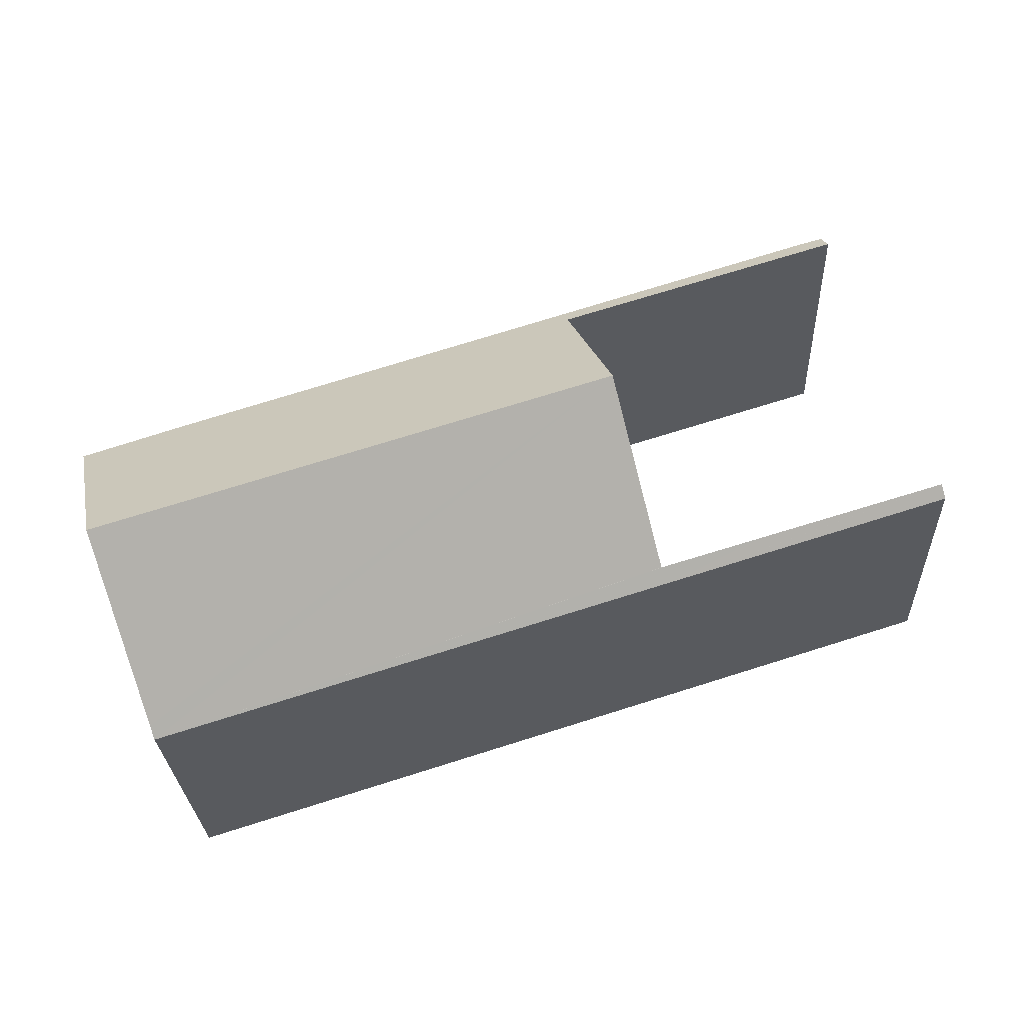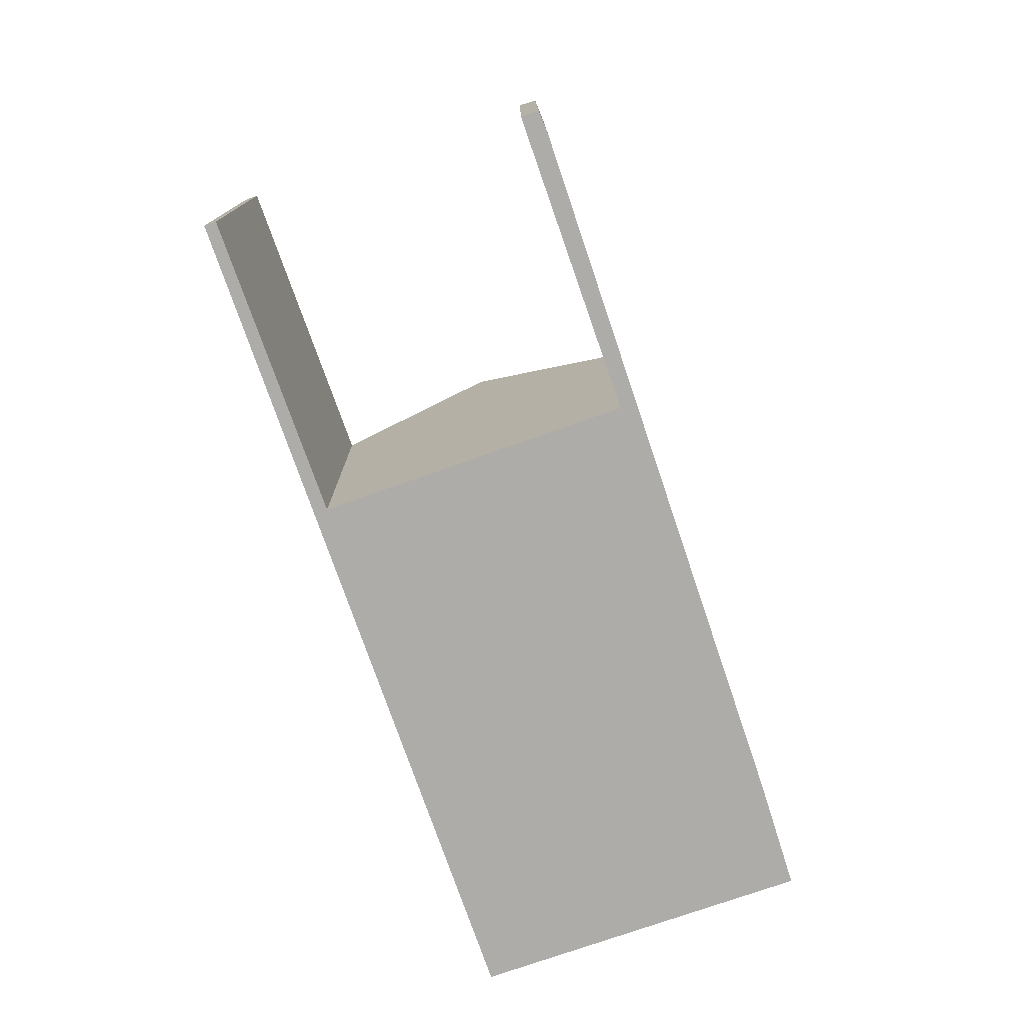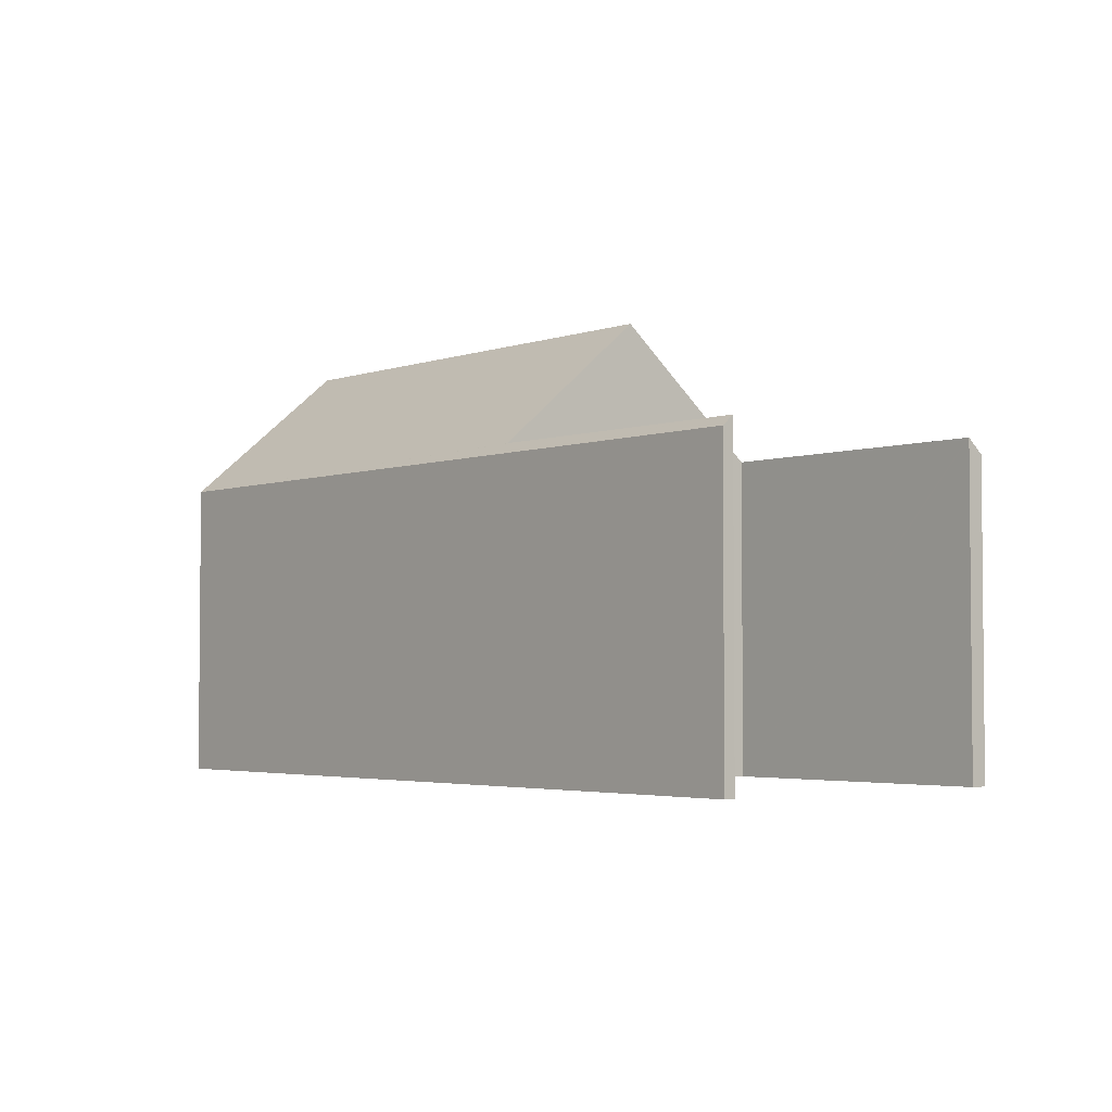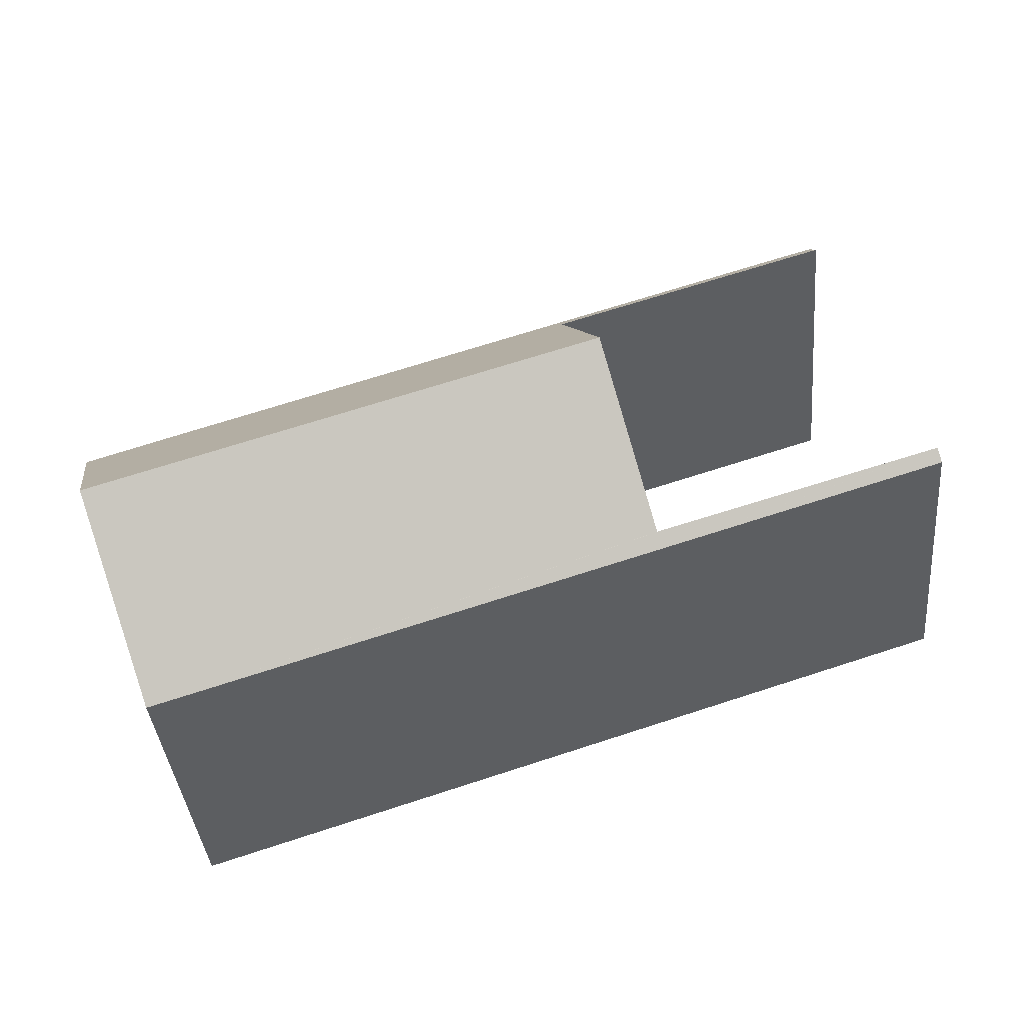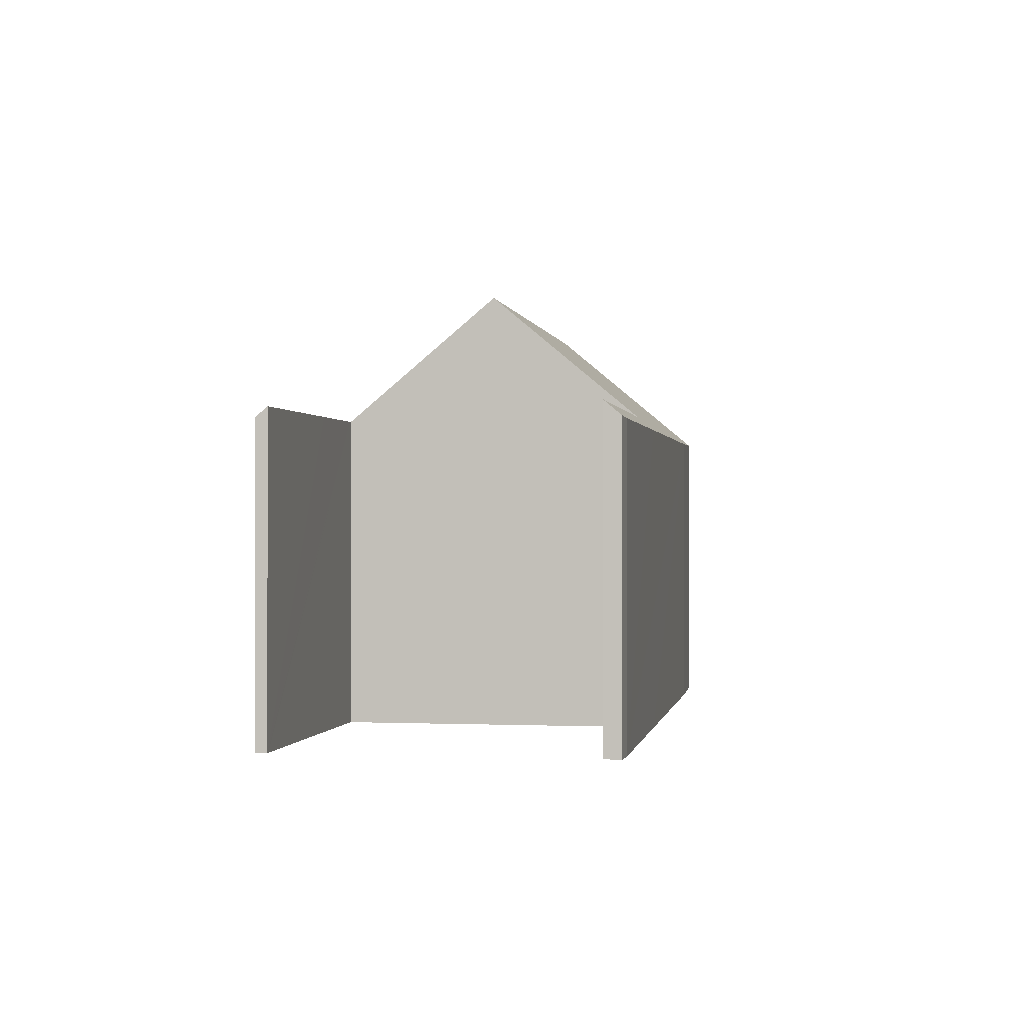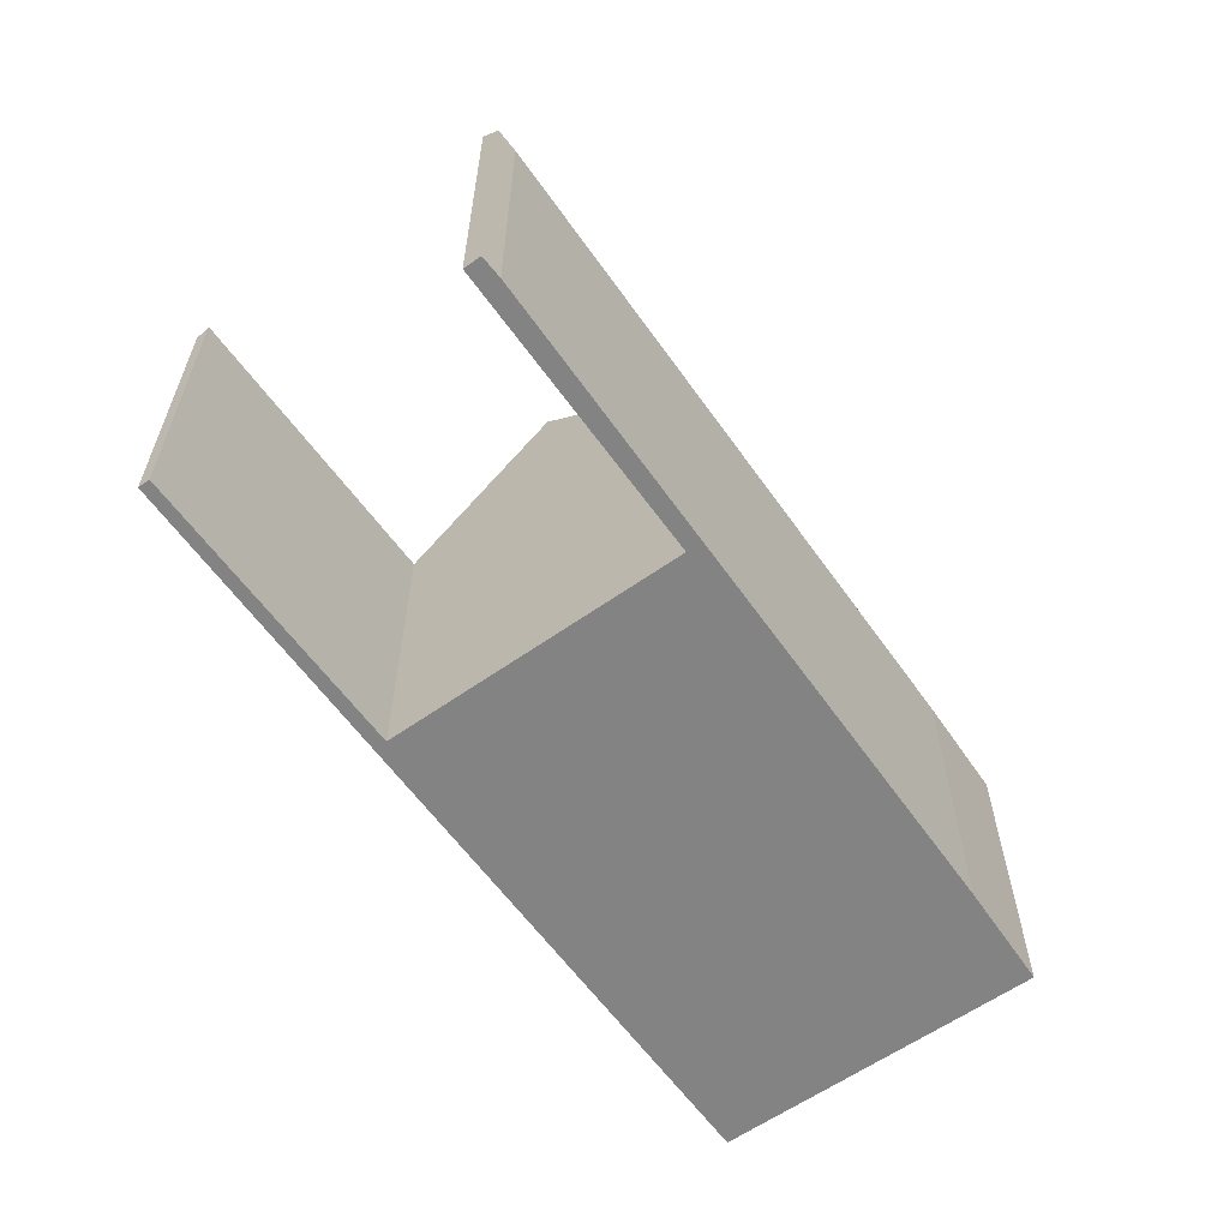
<metadata>
{"format":"obj","ext":"obj","renderer":"f3d","projection":"perspective","resolution":1024,"background":"white","views":[{"elev":-26.9,"azim":-177.5,"up":"+Z"},{"elev":-76.6,"azim":-53.4,"up":"+Y"},{"elev":-3.3,"azim":-112.7,"up":"+Y"},{"elev":-39.1,"azim":-174.6,"up":"+Z"},{"elev":-0.5,"azim":-62.9,"up":"+Y"},{"elev":-61.0,"azim":-37.1,"up":"+Y"}]}
</metadata>
<code>
v  0.096 8.223 0.295
v  7.324 7.964 -2.292
v  0 7.964 4.877e-16
v  0.17 8.223 0.272
v  4.898 8.245 -1.18
v  7.429 8.257 -1.958
v  20.5 7.964 -6.416
v  7.537 8.257 -1.991
v  8.718 11.6 1.836
v  20.59 8.211 -6.134
v  21.8 11.6 -2.259
v  2.701 7.93 8.326
v  2.598 8.312 7.879
v  2.56 8.312 7.891
v  3.269 7.902 8.184
v  9.806 8.308 5.628
v  9.932 7.957 6.03
v  9.881 8.308 5.605
v  20.39 8.044 2.648
v  23.05 8.112 1.729
v  2.56 -4.832e-16 7.891
v  2.701 -5.098e-16 8.326
v  0.096 -1.806e-17 0.295
v  0 0 0
v  7.537 1.219e-16 -1.991
v  9.881 -3.432e-16 5.605
v  8.718 -1.124e-16 1.836
v  3.269 -5.011e-16 8.184
v  9.932 -3.692e-16 6.03
v  20.39 -1.621e-16 2.648
v  23.05 -1.059e-16 1.729
v  0.17 -1.666e-17 0.272
v  7.429 1.199e-16 -1.958
v  4.898 7.225e-17 -1.18
v  21.8 1.383e-16 -2.259
v  20.59 3.756e-16 -6.134
v  20.5 3.929e-16 -6.416
v  7.324 1.403e-16 -2.292
v  2.598 -4.824e-16 7.879
v  9.806 -3.446e-16 5.628
g defaultobject
f 1 2 3
f 2 1 4
f 2 4 5
f 2 5 6
f 2 6 7
f 7 6 8
f 7 8 9
f 7 9 10
f 10 9 11
f 12 13 14
f 13 12 15
f 13 15 16
f 16 15 17
f 16 17 18
f 18 17 19
f 18 11 9
f 11 18 19
f 11 19 20
f 21 12 14
f 12 21 22
f 3 23 1
f 23 3 24
f 8 18 9
f 18 8 25
f 18 25 26
f 26 25 27
f 22 15 12
f 15 22 28
f 28 17 15
f 17 28 19
f 19 28 29
f 19 29 30
f 19 31 20
f 31 19 30
f 23 4 1
f 4 23 5
f 5 23 6
f 6 23 8
f 8 23 32
f 8 32 33
f 8 33 25
f 33 32 34
f 31 11 20
f 11 31 10
f 10 31 35
f 10 35 7
f 7 35 36
f 7 36 37
f 37 2 7
f 2 37 38
f 2 38 3
f 3 38 24
f 26 16 18
f 16 26 13
f 13 26 14
f 14 26 39
f 14 39 21
f 39 26 40
f 21 39 22
f 40 22 39
f 28 22 40
f 29 28 40
f 26 29 40
f 24 38 23
f 32 23 38
f 34 32 38
f 33 34 38
f 37 33 38
f 25 33 37
f 27 25 37
f 26 27 37
f 29 26 37
f 30 29 37
f 36 30 37
f 35 30 36
f 31 30 35

</code>
